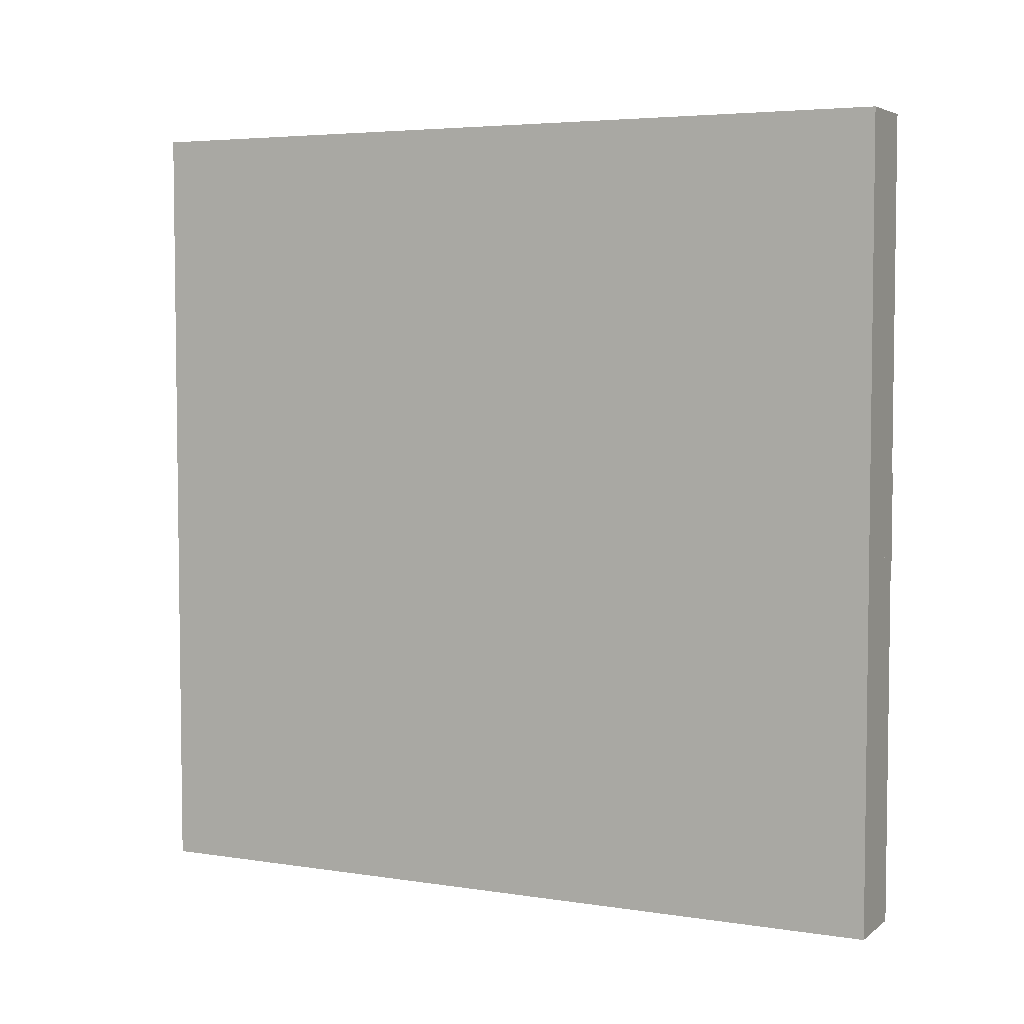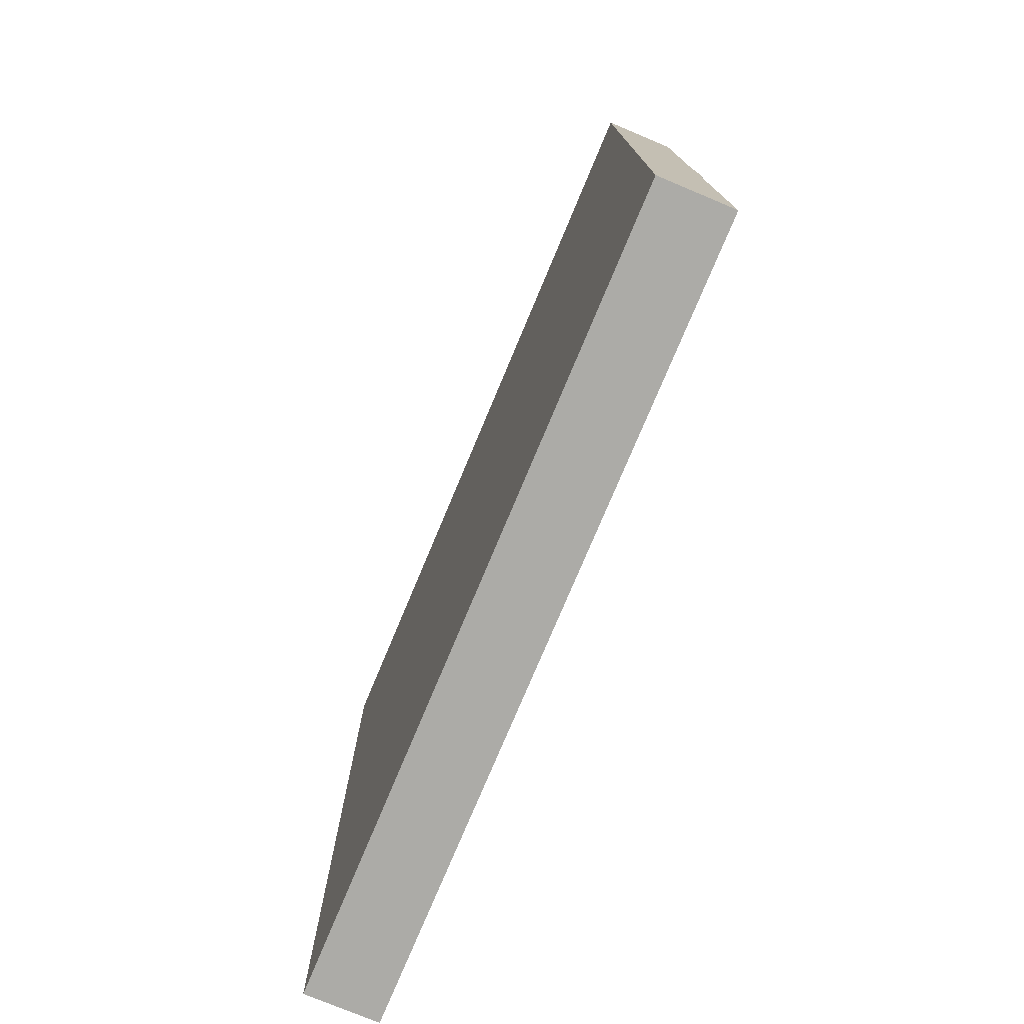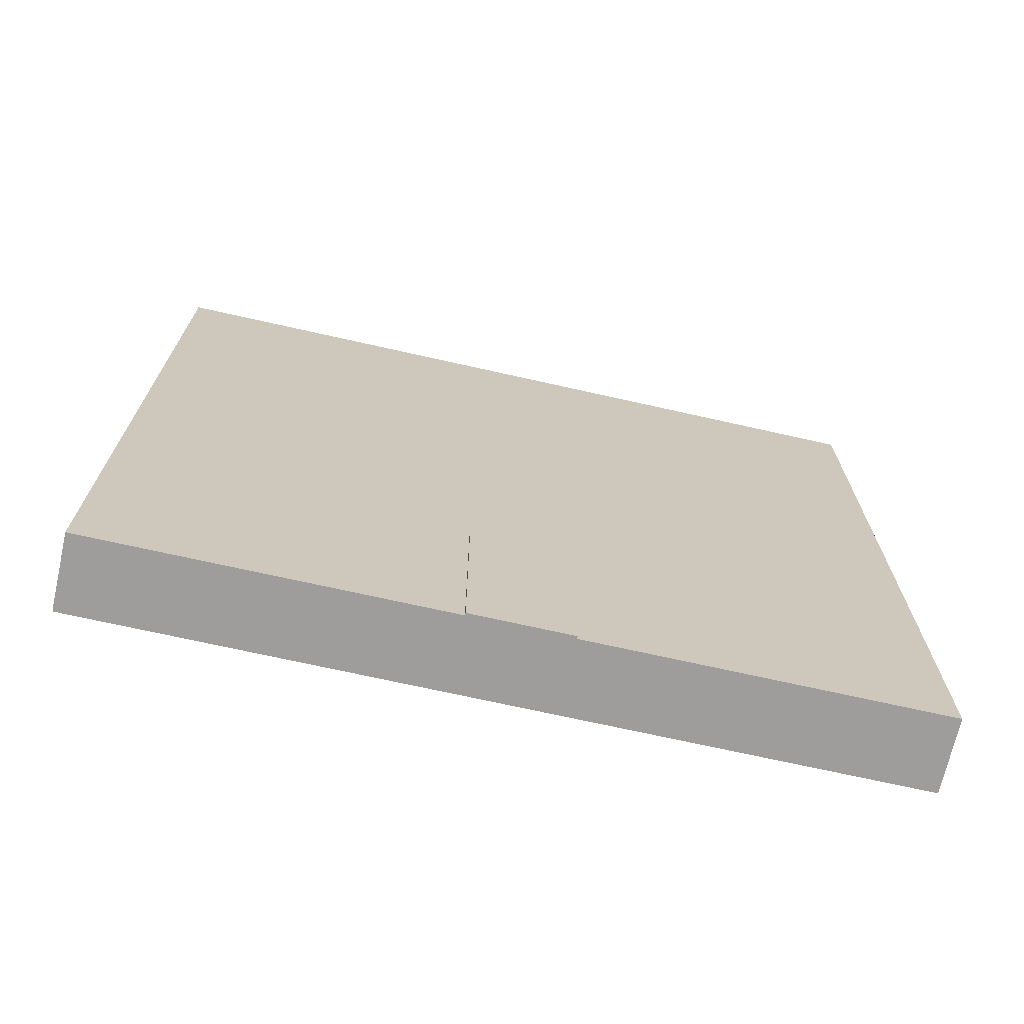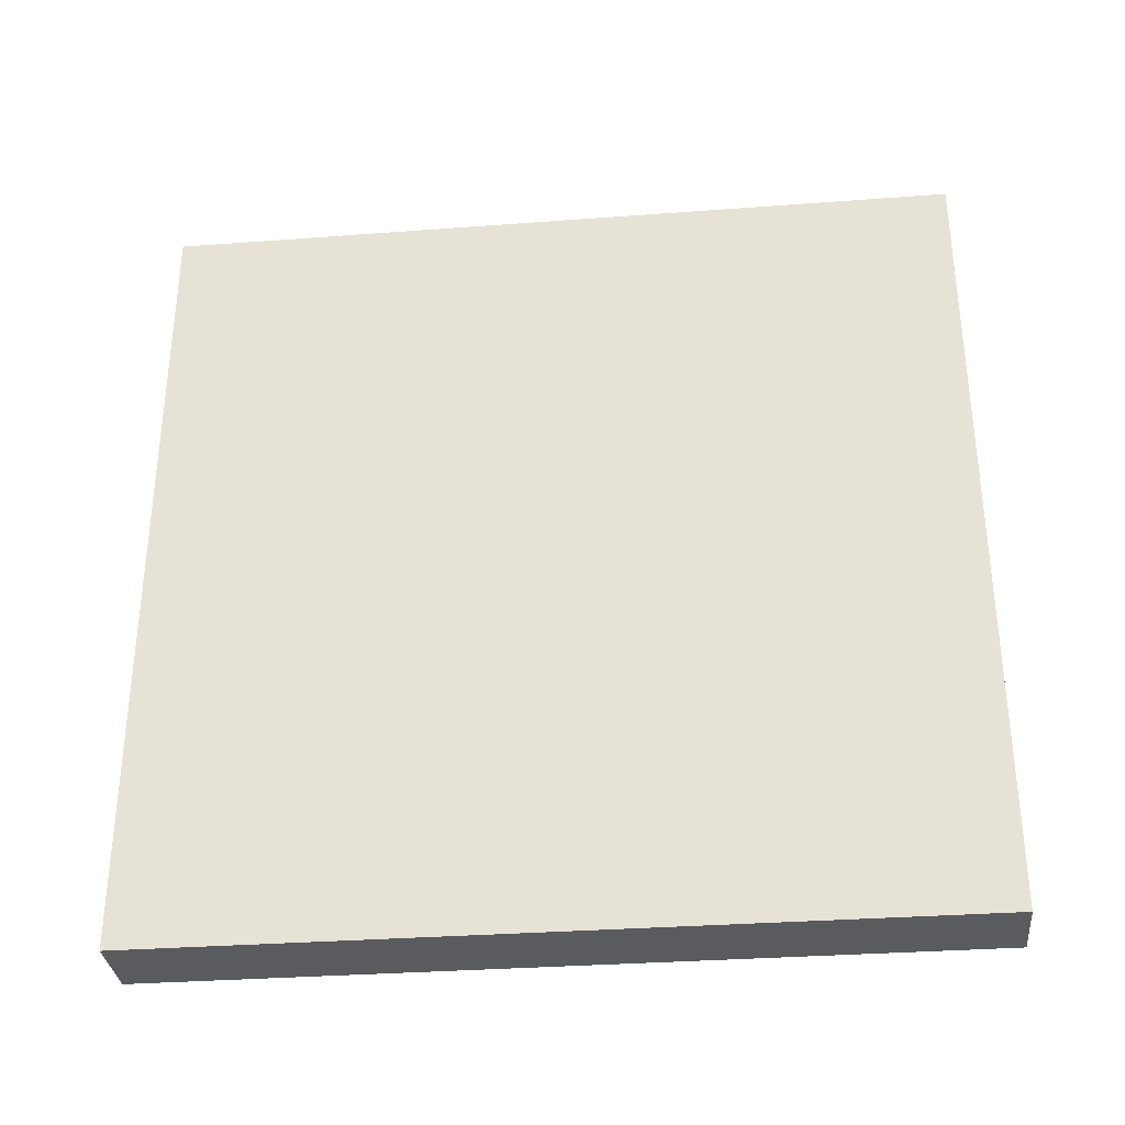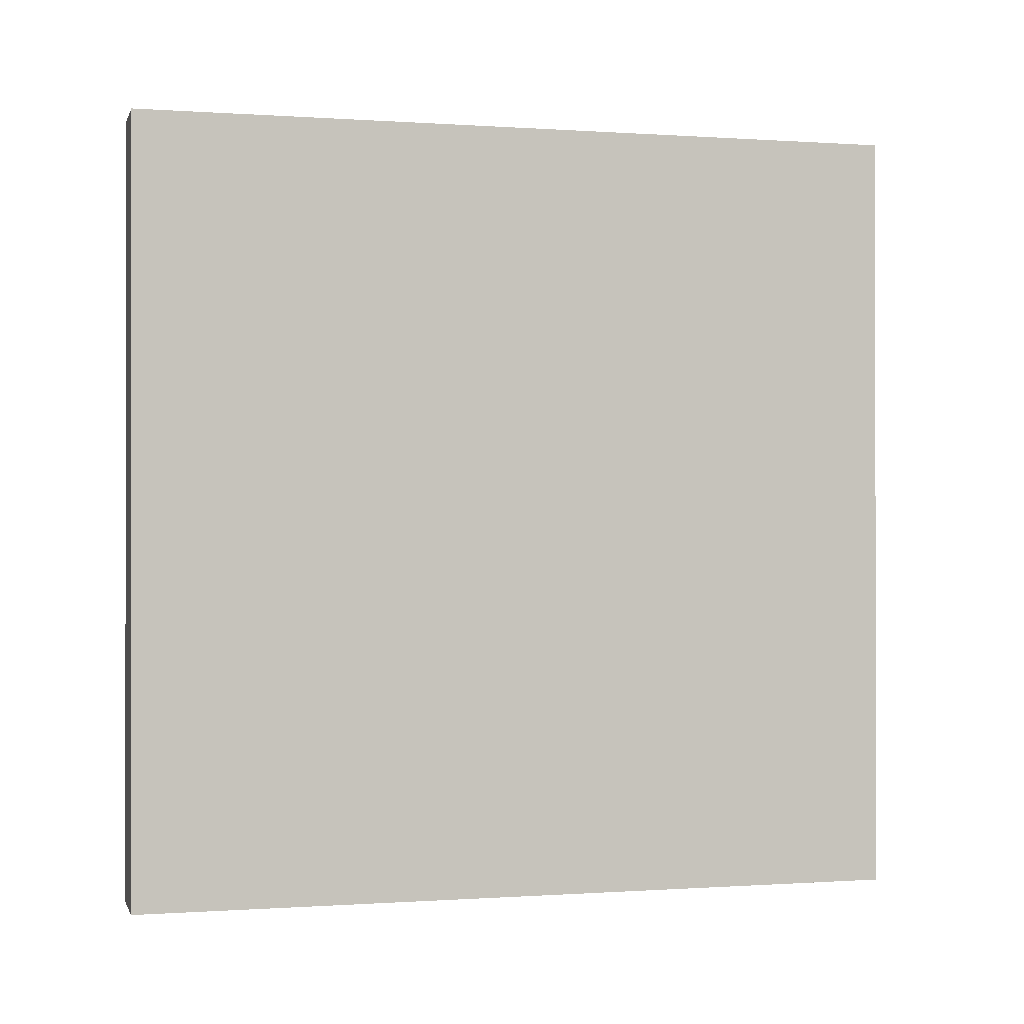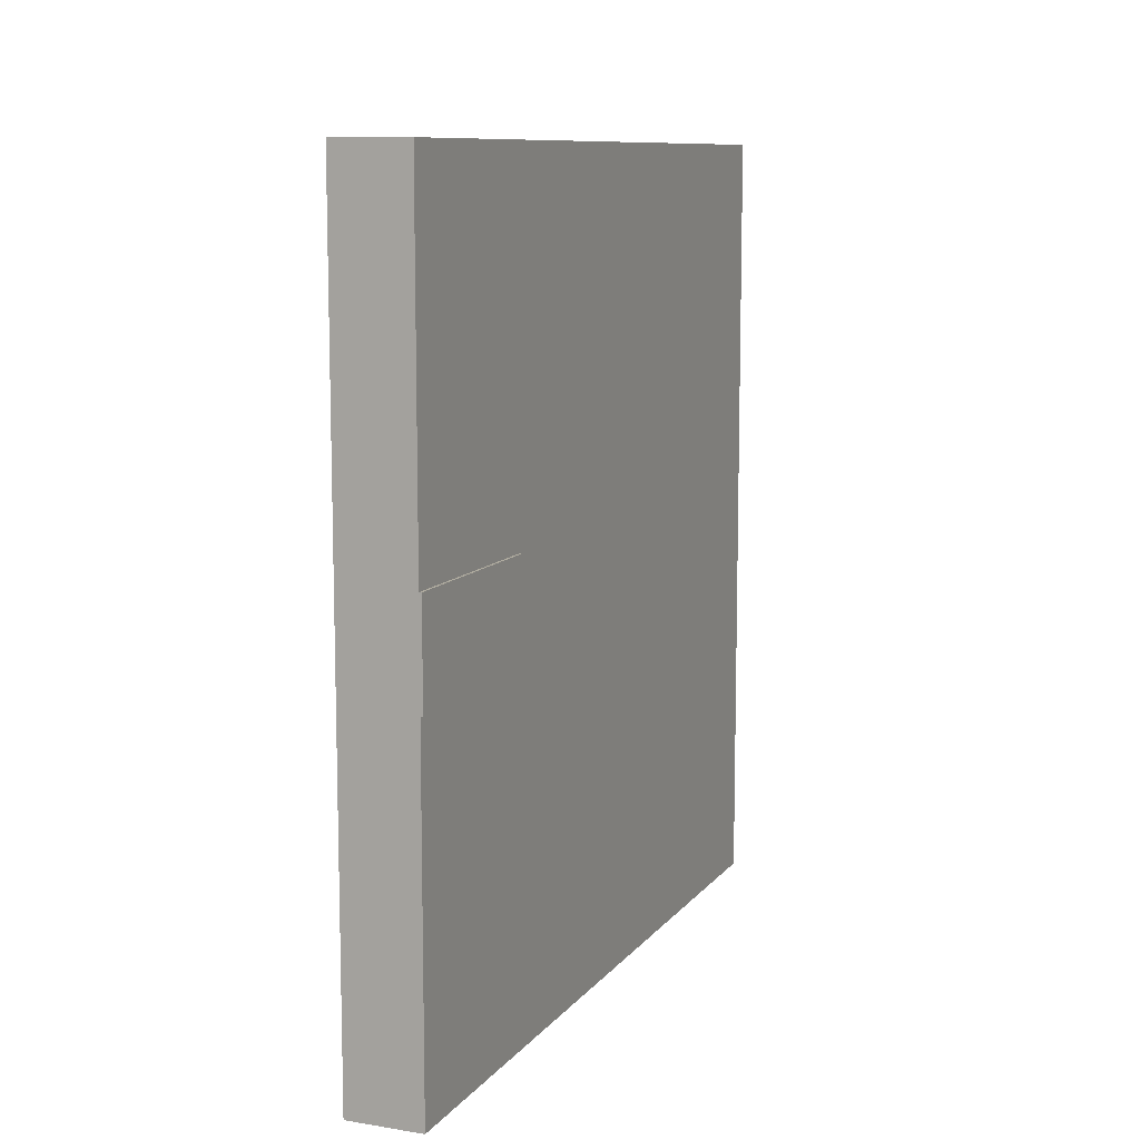
<metadata>
{"format":"obj","ext":"obj","renderer":"f3d","projection":"perspective","resolution":1024,"background":"white","views":[{"elev":4.7,"azim":-63.8,"up":"+Z"},{"elev":-76.3,"azim":-22.7,"up":"+Z"},{"elev":-70.5,"azim":77.3,"up":"+Y"},{"elev":-32.9,"azim":-84.1,"up":"+Z"},{"elev":-0.2,"azim":75.3,"up":"+Z"},{"elev":10.0,"azim":22.3,"up":"+Z"}]}
</metadata>
<code>
o circle
v -0.03125 0.1875 -2.082e-17
v -0.03125 0.1205 0.25
v -0.03125 0.004487 0.183
v -0.03125 -0.0625 0.06699
v -0.03125 -0.0625 -0.06699
v -0.03125 0.004487 -0.183
v -0.03125 0.1205 -0.25
v -0.03125 0.2545 -0.25
v -0.03125 0.3705 -0.183
v -0.03125 0.4375 -0.06699
v -0.03125 0.4375 0.06699
v -0.03125 0.3705 0.183
v -0.03125 0.2545 0.25
f 3 4 1
f 4 5 1
f 5 6 1
f 6 7 1
f 7 8 1
f 8 9 1
f 9 10 1
f 10 11 1
f 11 12 1
f 12 13 1
f 13 2 1
f 2 3 1
o cube
v 0.01406 0.4375 0.25
v 0.01406 0.4375 -0.25
v 0.01406 -0.0625 0.25
v 0.01406 -0.0625 -0.25
v -0.03281 0.4375 -0.25
v -0.03281 0.4375 0.25
v -0.03281 -0.0625 -0.25
v -0.03281 -0.0625 0.25
f 17 20 18 15
f 16 17 15 14
f 21 16 14 19
f 20 21 19 18
f 19 14 15 18
f 20 17 16 21
o cube
v 0 0.0625 0.04688
v 0 0.0625 -0.04688
v 0 -0.0625 0.04688
v 0 -0.0625 -0.04688
v -0.03125 0.0625 -0.04688
v -0.03125 0.0625 0.04688
v -0.03125 -0.0625 -0.04688
v -0.03125 -0.0625 0.04688
f 25 28 26 23
f 24 25 23 22
f 29 24 22 27
f 28 29 27 26
f 27 22 23 26
f 28 25 24 29
o cube
v 0.01562 0.0625 0.03125
v 0.01562 0.0625 -0.03125
v 0.01562 -0.0625 0.03125
v 0.01562 -0.0625 -0.03125
v 0 0.0625 -0.03125
v 0 0.0625 0.03125
v 0 -0.0625 -0.03125
v 0 -0.0625 0.03125
f 33 36 34 31
f 32 33 31 30
f 37 32 30 35
f 36 37 35 34
f 35 30 31 34
f 36 33 32 37

</code>
